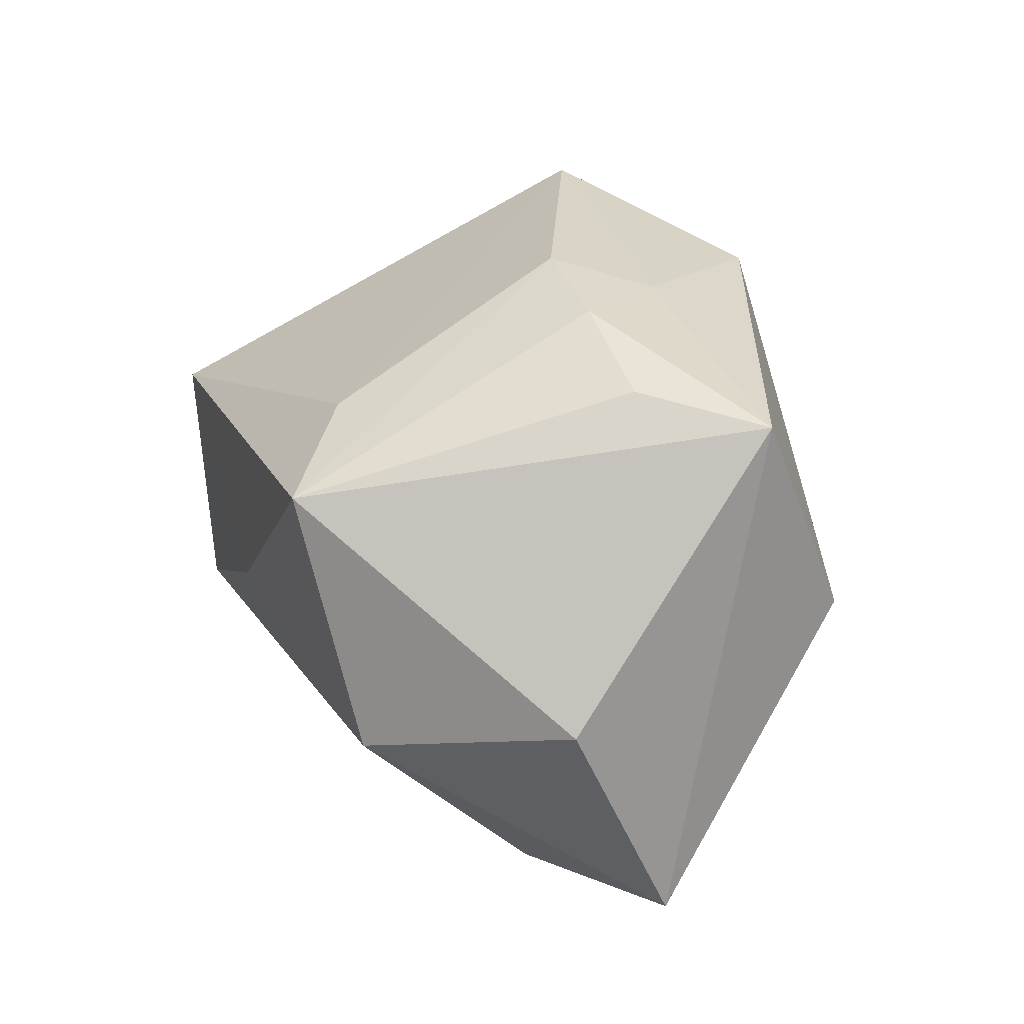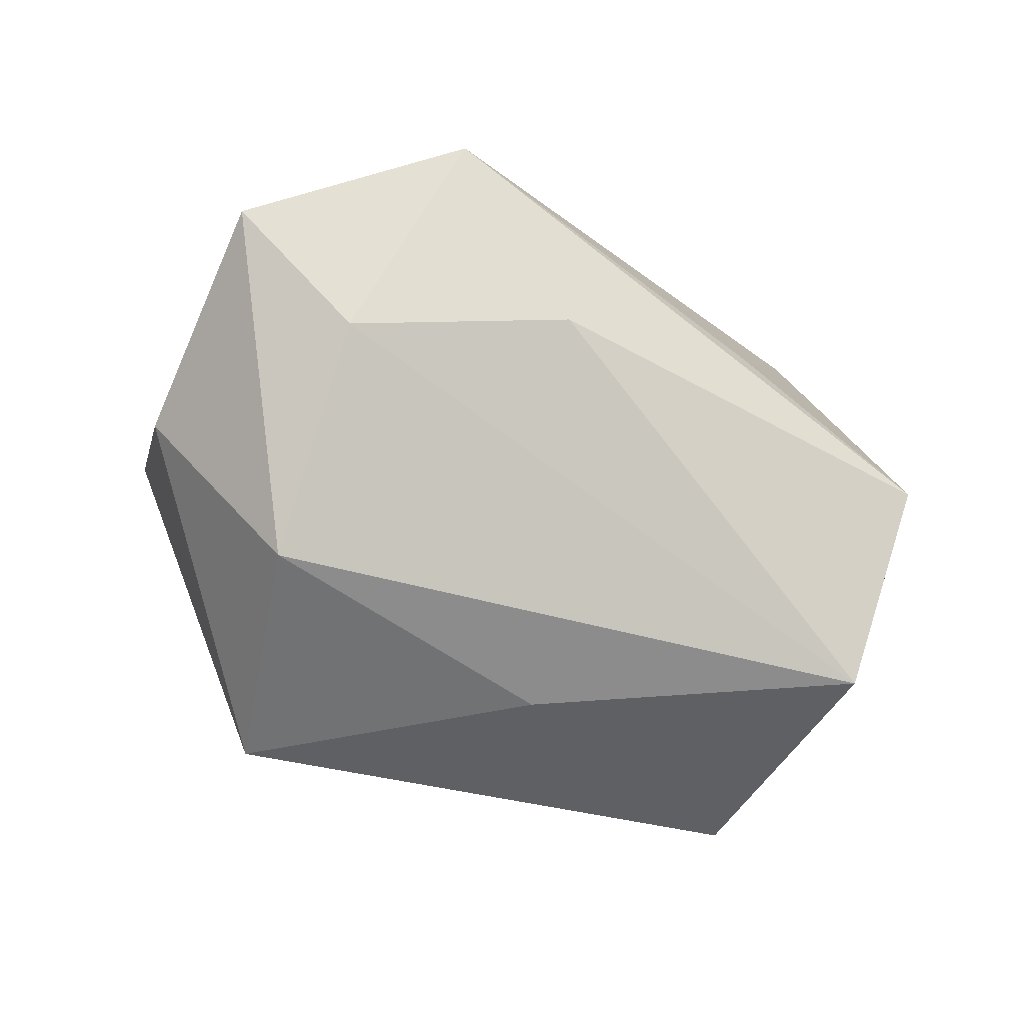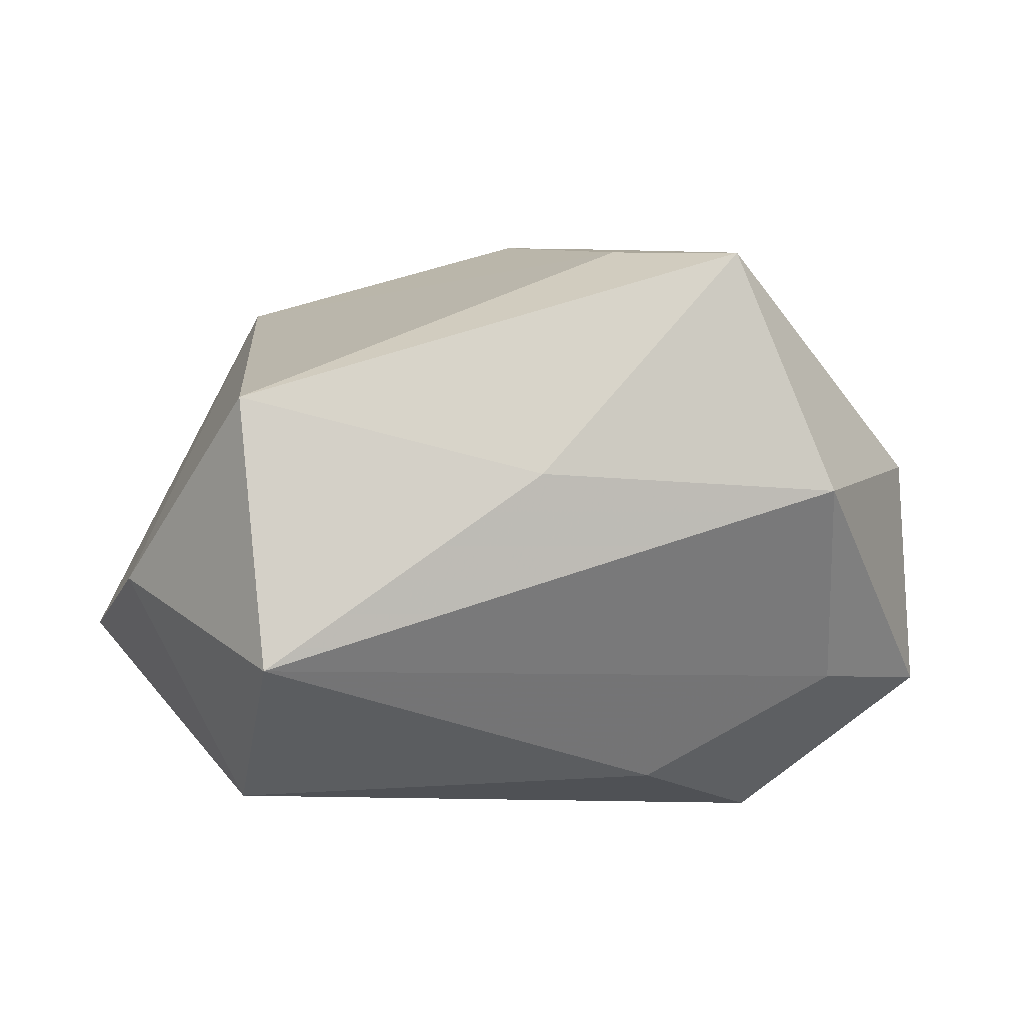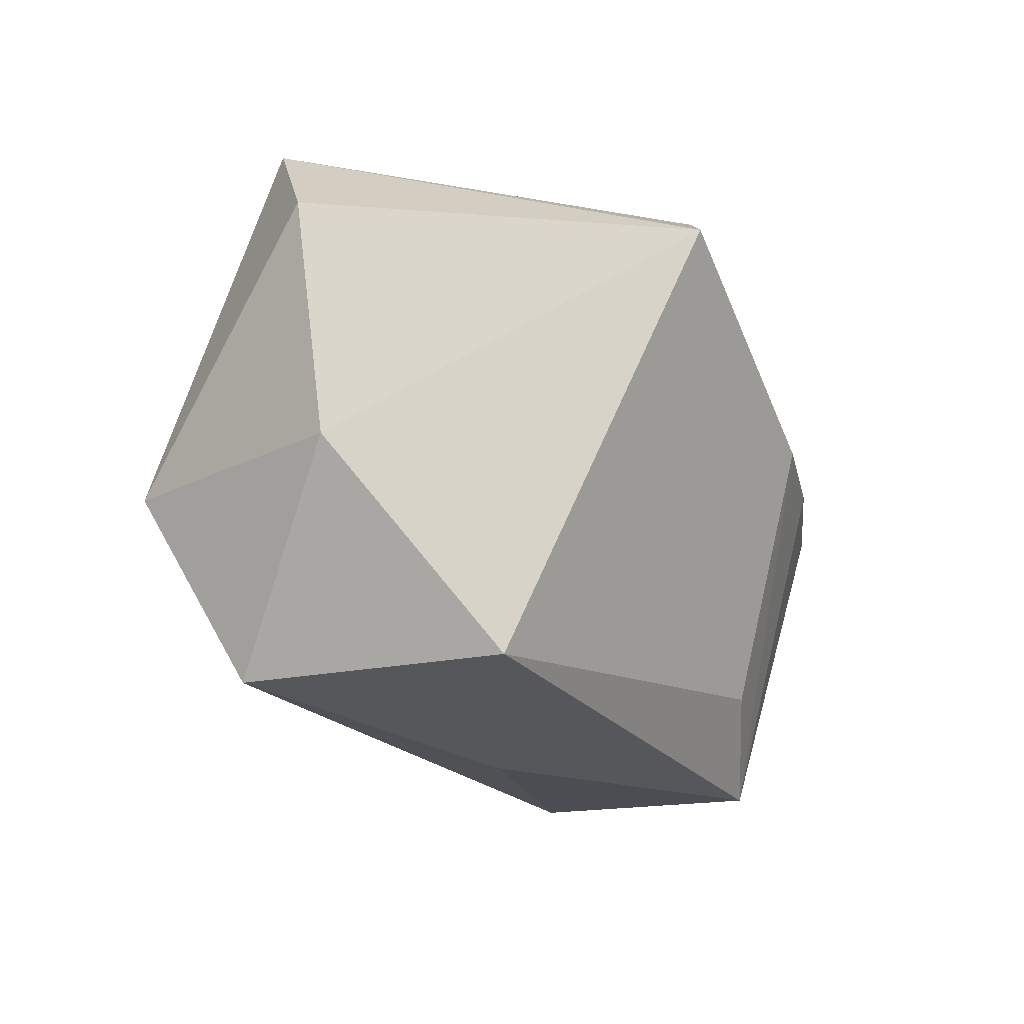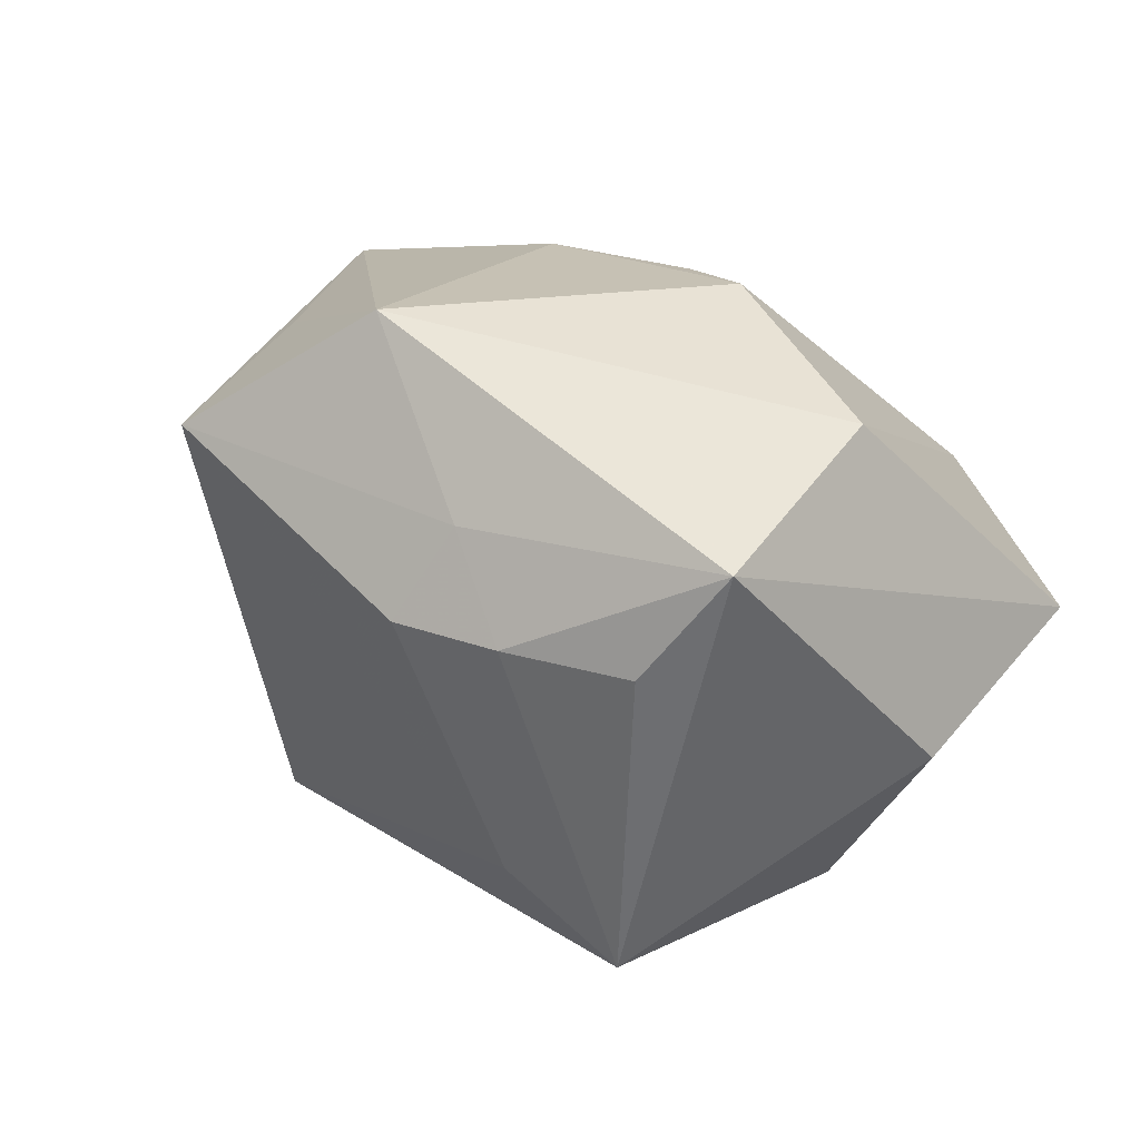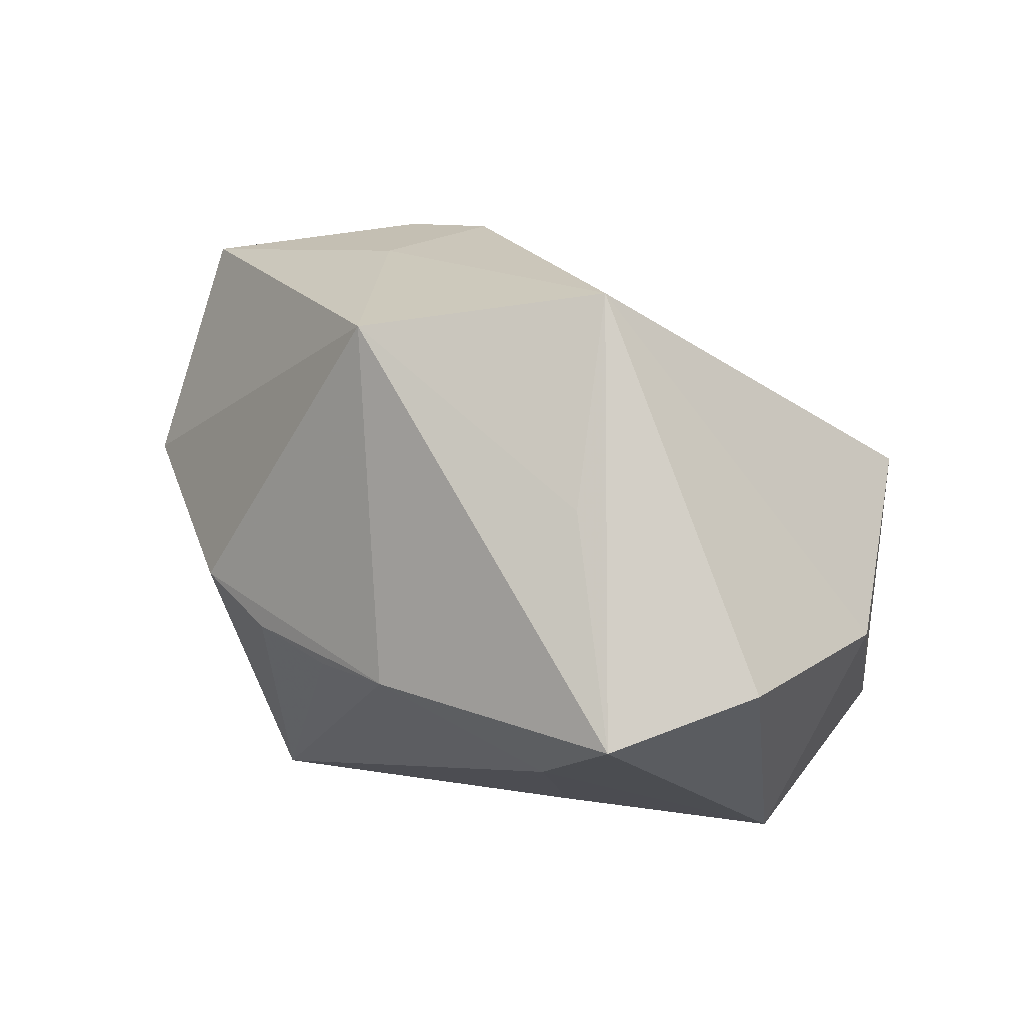
<metadata>
{"format":"obj","ext":"obj","renderer":"f3d","projection":"perspective","resolution":1024,"background":"white","views":[{"elev":36.4,"azim":-111.5,"up":"+Y"},{"elev":-49.4,"azim":-34.8,"up":"+Z"},{"elev":-9.3,"azim":171.1,"up":"+Y"},{"elev":-22.8,"azim":102.3,"up":"+Z"},{"elev":18.5,"azim":-149.2,"up":"+Z"},{"elev":8.2,"azim":42.6,"up":"+Y"}]}
</metadata>
<code>
v 0.009902 -0.03304 0.0001522
v -0.03063 -0.03394 0.008278
v 0.0455 -0.009446 -0.009673
v -0.01477 -0.03132 -0.008937
v -0.03754 0.008001 0.02267
v 0.007829 0.02514 0.03218
v 0.03206 -0.03394 -0.009523
v 0.0009813 -0.01276 0.03161
v -0.02693 0.03394 0.002382
v -0.03157 -0.0008068 -0.03034
v 0.03093 -0.02176 -0.03122
v 0.03953 -0.01705 0.02798
v -0.01274 0.03556 0.003229
v 0.02502 -0.02279 0.02162
v -0.04956 -0.01878 -0.002089
v -0.02019 0.02512 -0.03322
v 0.03225 0.006726 0.02451
v 0.0494 -0.0117 0.01576
v -0.03609 0.03234 0.01385
v 0.01069 -0.01351 0.03218
v -0.03559 -0.0198 -0.01307
v -0.01757 -0.004613 0.03218
v -0.007995 0.02717 -0.02422
v 0.001717 -0.0004394 -0.0337
v -0.008909 -0.009777 0.03192
v -0.006073 0.0326 0.01388
v 0.03048 0.02887 0.01811
v -0.04558 0.005689 -0.01156
v -0.0003175 0.03539 0.003872
v 0.03405 0.007427 -0.03116
f 4 7 2
f 11 7 4
f 24 30 11
f 6 12 17
f 12 7 18
f 20 12 6
f 6 19 5
f 14 7 12
f 14 20 2
f 12 20 14
f 26 19 6
f 2 5 15
f 19 28 15
f 15 5 19
f 10 15 28
f 10 24 11
f 27 30 23
f 23 29 27
f 6 17 27
f 27 17 12
f 12 18 27
f 27 26 6
f 29 26 27
f 11 30 3
f 3 7 11
f 3 18 7
f 30 27 3
f 3 27 18
f 8 25 2
f 2 20 8
f 8 20 25
f 6 5 22
f 22 20 6
f 25 20 22
f 2 25 22
f 22 5 2
f 2 7 1
f 1 14 2
f 7 14 1
f 13 9 19
f 19 26 13
f 13 26 29
f 15 10 21
f 21 4 2
f 2 15 21
f 11 4 21
f 21 10 11
f 16 10 28
f 24 10 16
f 9 13 16
f 16 28 19
f 19 9 16
f 23 30 16
f 30 24 16
f 16 29 23
f 16 13 29

</code>
